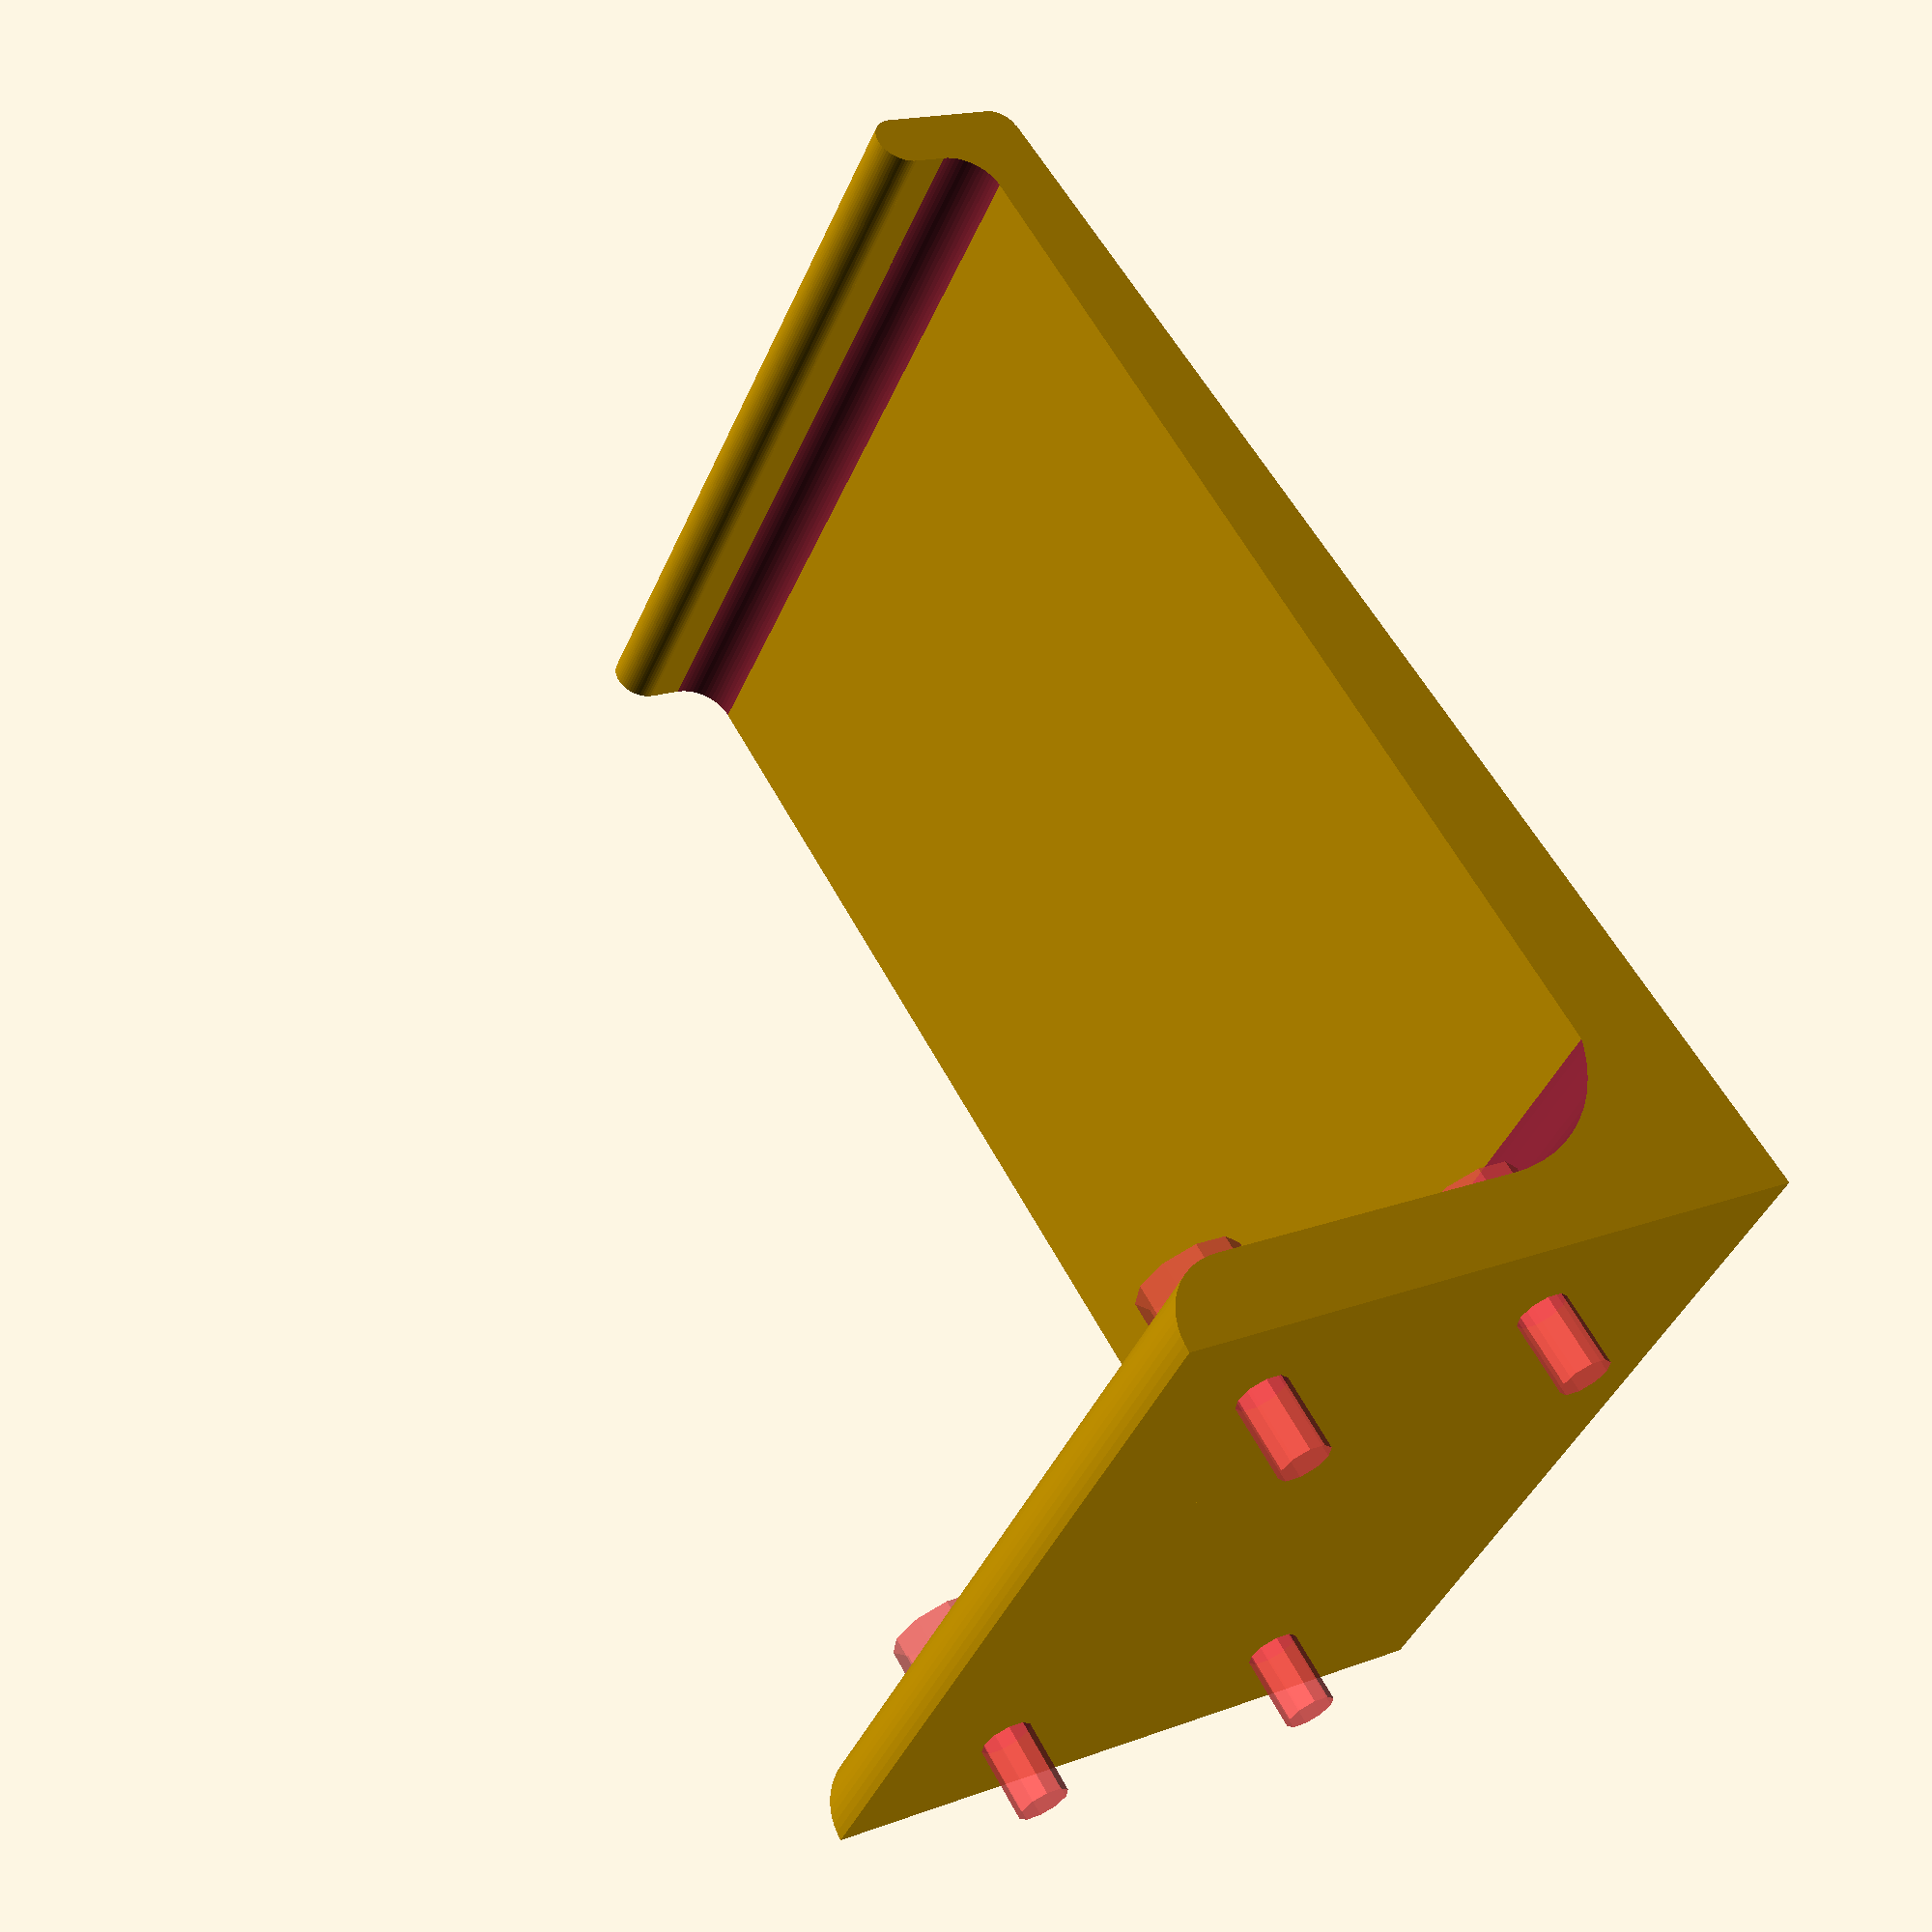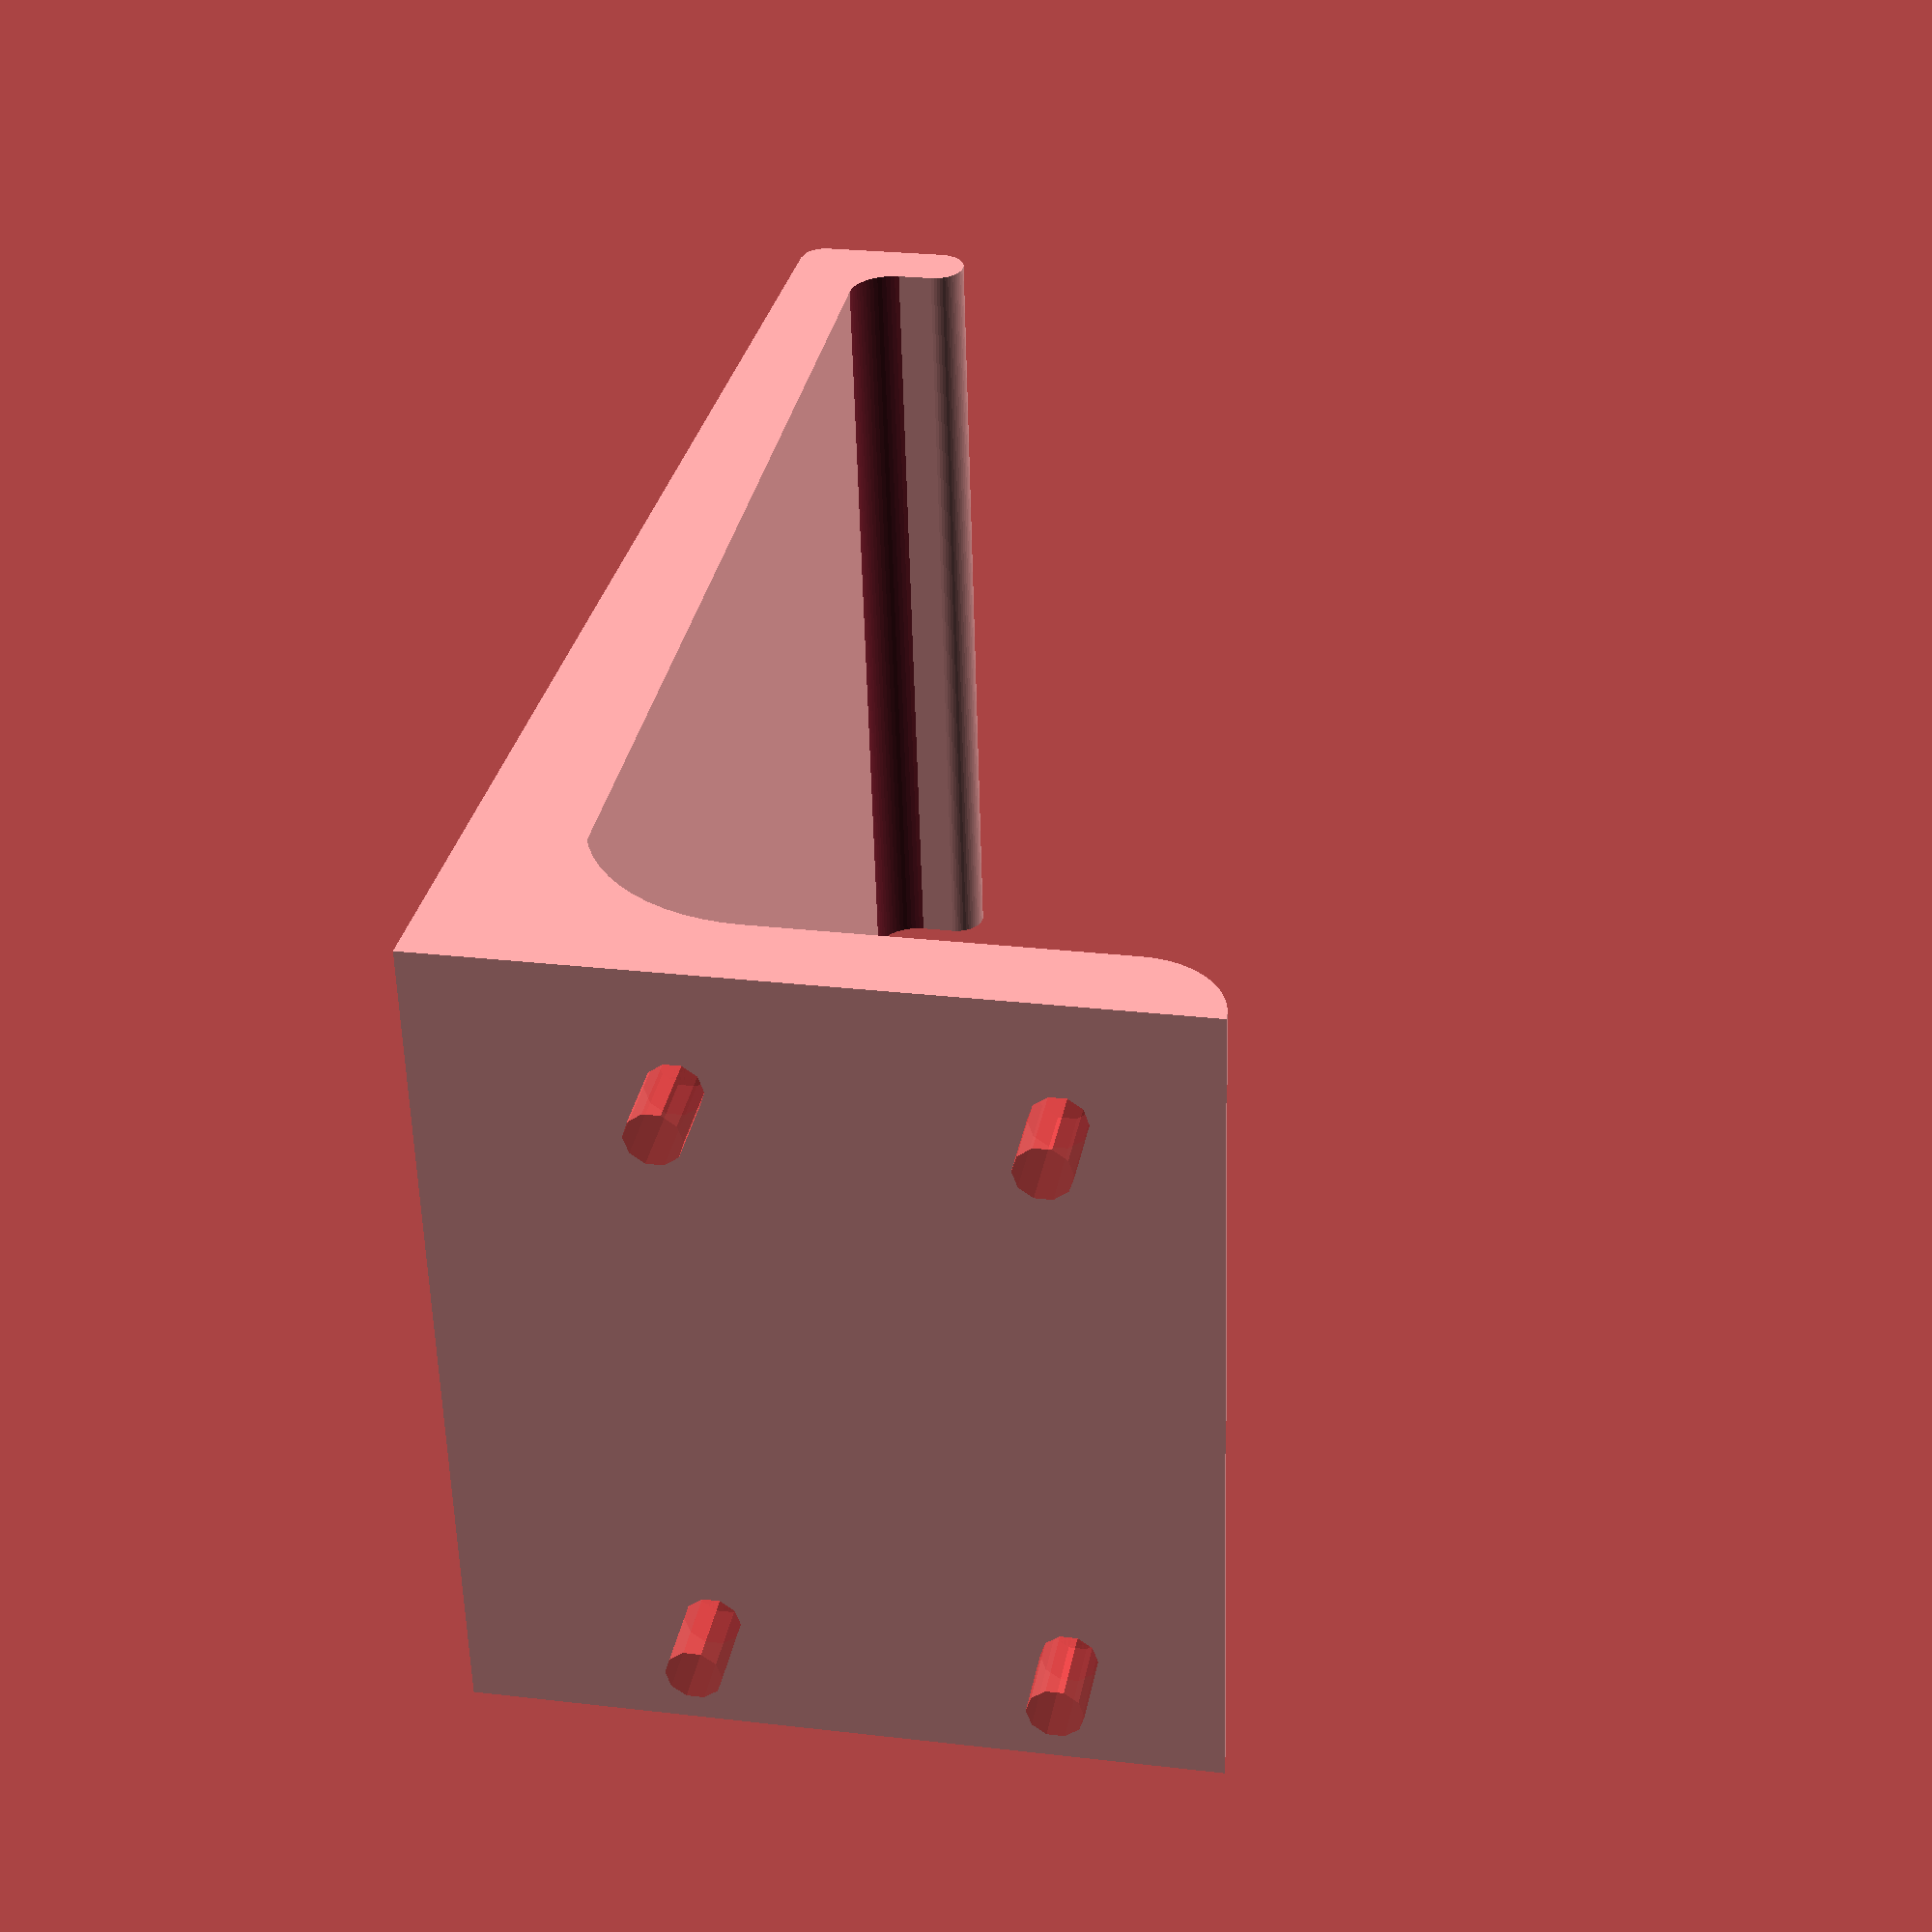
<openscad>
/*
 * Adjustible hook for haning things
 *
*/

hookWidth = 70;			//total width
armLength = 120;		//total lenght
armHeight = 10;			//how thick will the arm be at the thickes part
armTaper = 2;				//used to give gental taper to arm 2 is a good number
mountHeight = 60;		//height of the mounting portion
mountThick = 7;			//thickness of the mounting portion
quadScrew = true;	  //recommended over 40mm wide
supportSize = 15;		//rounded inner corner for structural support
endHeight = 15;			//height of the hook at the end
endWidth = 5;				//width of the hook at the end

//  Calculated fields
endStart = armLength-endWidth;		//used to set hook back
calcEndBottom = armLength * tan(armTaper);
echo(calcEndBottom);

//  Static variables
$fn = 60;

//  Begin object
difference(){
	union(){
		// Mount
		difference(){
			cube([mountThick,hookWidth,mountHeight]);
			translate([mountThick,0,mountHeight]) rotate([-90,90,0]) fillet(mountThick,hookWidth);  // rounded top
		}
		// Arm
		difference(){
			cube([armLength, hookWidth, armHeight]);
		}
		// Rounded structural support
		difference(){
			translate([mountThick,0,armHeight-1]) cube([supportSize,hookWidth,supportSize]);
			translate([mountThick+supportSize,-1,armHeight-1+supportSize]) rotate([-90,0,0]) cylinder(r=supportSize,h=hookWidth+2);
		}
		// Hook End
		union() {
			translate([endStart,0,calcEndBottom])cube([endWidth,hookWidth,endHeight-endWidth/2]);
			translate([endStart+armHeight/4,0,calcEndBottom+endHeight-endWidth/2]) rotate([-90,0,0]) cylinder(d=endWidth, h=hookWidth);
			translate([endStart,1,armHeight]) rotate([-90,180,0]) fillet(endHeight/4,hookWidth-2);
		}
	}
	// Remove bottom to taper angle
	translate([0,-1,0]) rotate([0,-armTaper,0]) mirror([0,0,1]) cube([armLength*1.25,hookWidth+2,armHeight*2]);
	// round front bottom edge
	translate([armLength,0,calcEndBottom]) rotate([-90,180,0]) fillet(2, hookWidth);
	// remove screw holes
	if(quadScrew){
		#translate([mountThick-1,+10,endHeight+5]) rotate([0,90,0]) screwHole();
		#translate([mountThick-1,+10,mountHeight-12]) rotate([0,90,0]) screwHole();
		#translate([mountThick-1,hookWidth-10,endHeight+5]) rotate([0,90,0]) screwHole();
		#translate([mountThick-1,hookWidth-10,mountHeight-12]) rotate([0,90,0]) screwHole();
	}else {
		#translate([mountThick-1,hookWidth/2,endHeight+10]) rotate([0,90,0]) screwHole();
		#translate([mountThick-1,hookWidth/2,mountHeight-10]) rotate([0,90,0]) screwHole();
	}
}

module screwHole(){
    screwHole = 4.5;
    screwDepth = 10;
    screwHead = 9;
    headTaper = 2.3;
    screwHeadDepth = 5;
    translate([0,0,-headTaper])cylinder(d1=screwHole, d2=screwHead, h = headTaper, $fn=20);
    translate([0,0,-headTaper-screwDepth])cylinder(d=screwHole, h=screwDepth, $fn=10);
    translate([0,0,-headTaper-screwDepth])cylinder(d=screwHole, h=screwDepth, $fn=10);
    translate([0,0,0]) cylinder(d=screwHead, h=screwHeadDepth, $fn=10);
}

module fillet(radius = 1, height = 1){
    translate([radius, radius, -1]) rotate([0,0,180])
        difference(){
            cube([radius + 1, radius + 1, height + 2]);
            translate([0,0,-1]) cylinder(r = radius, h = height + 4, $fn=60);
        }
}

module filletold(radius = 1, height = 1){
    translate([radius, radius, -1]) rotate([0,0,180])
        difference(){
            #cube([radius + 1, radius + 1, height + 2]);
            translate([0,0,-1]) cylinder(r = radius, h = height + 4);
        }
}

</openscad>
<views>
elev=343.2 azim=217.8 roll=53.1 proj=p view=solid
elev=335.0 azim=351.7 roll=280.8 proj=p view=wireframe
</views>
